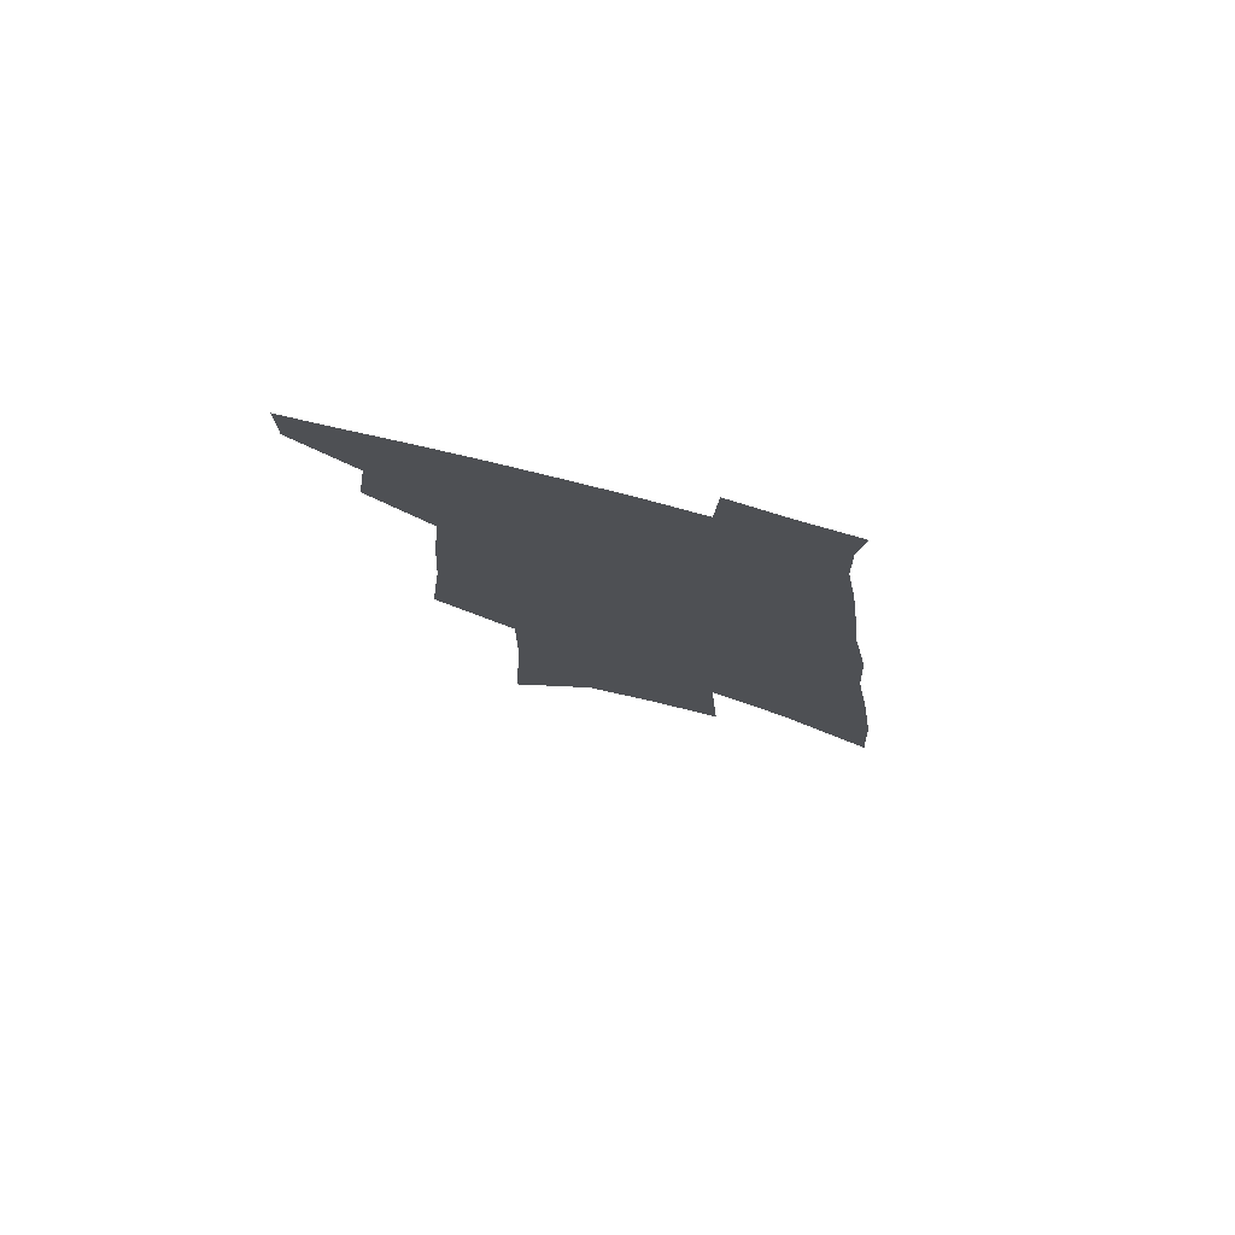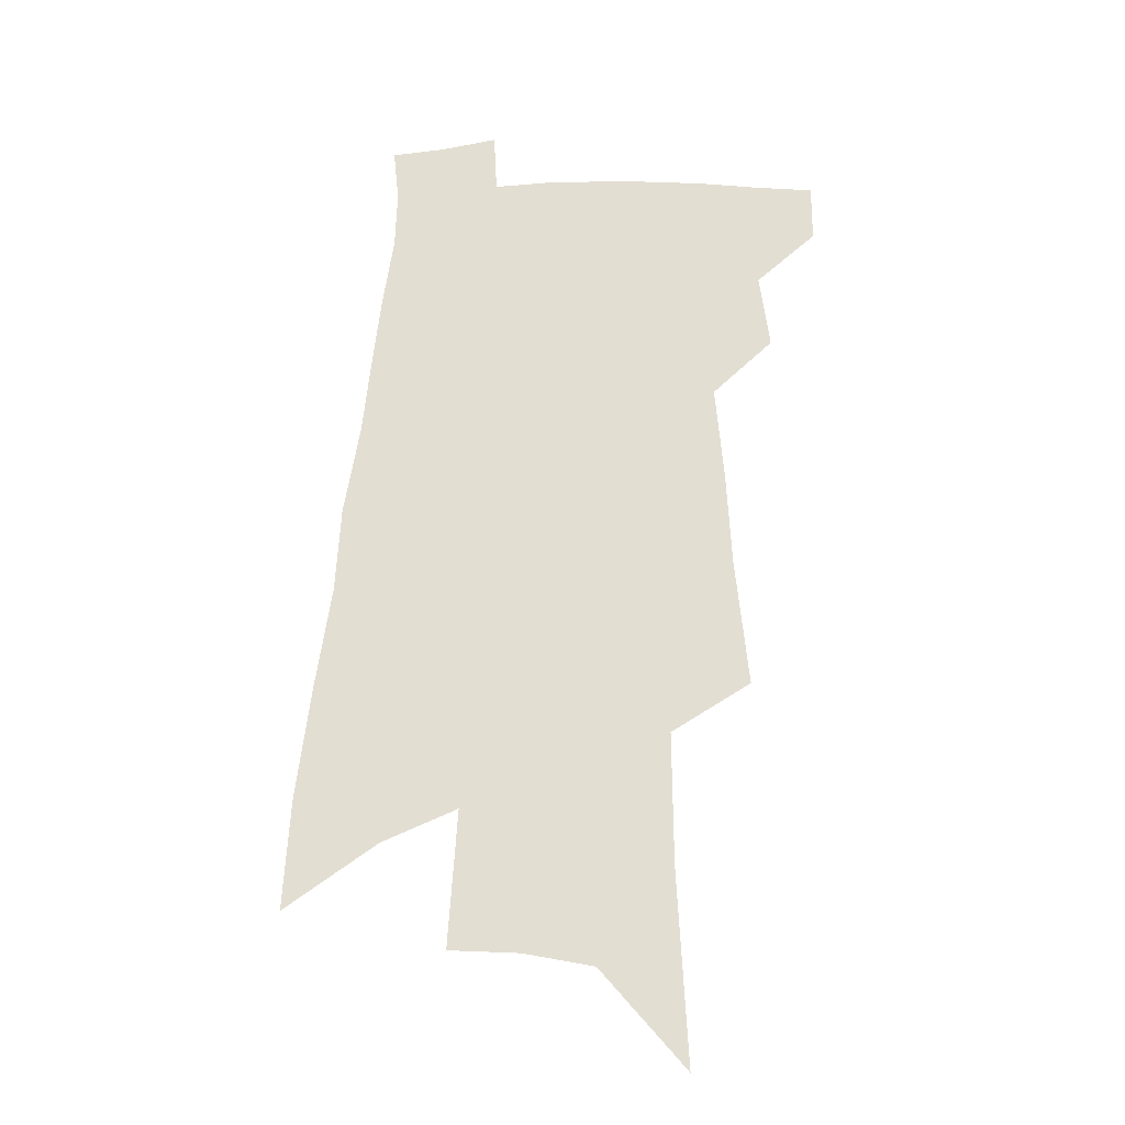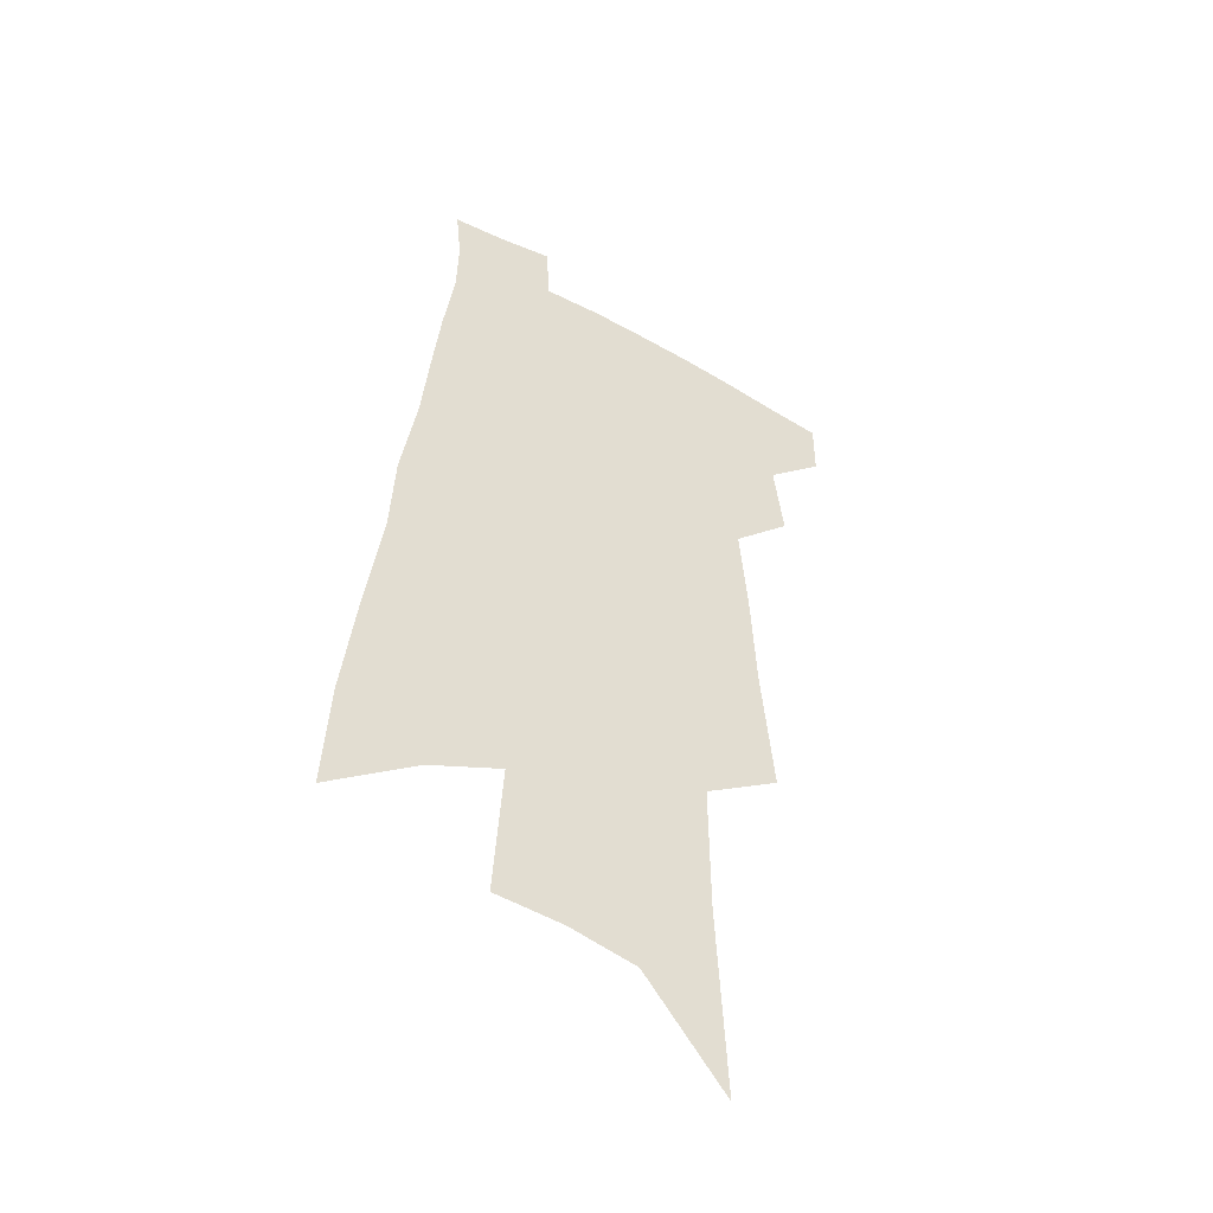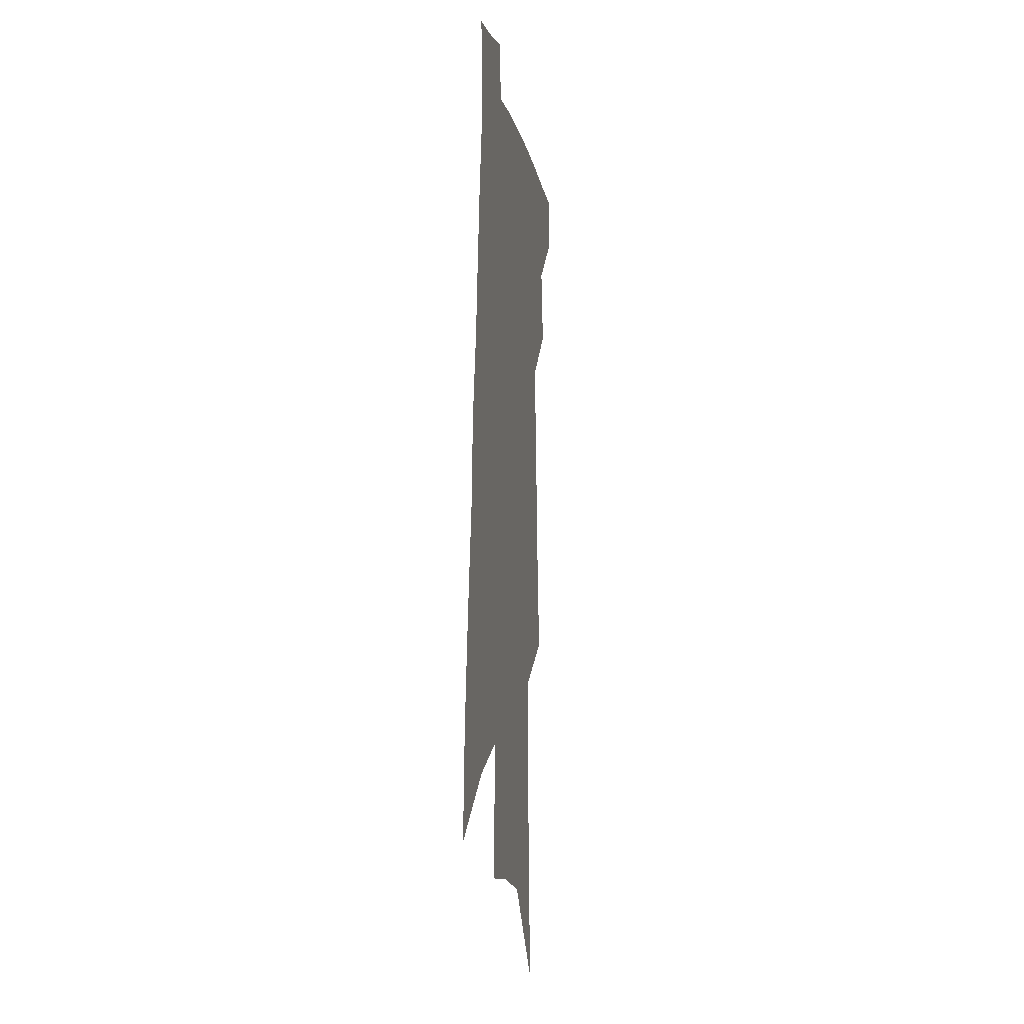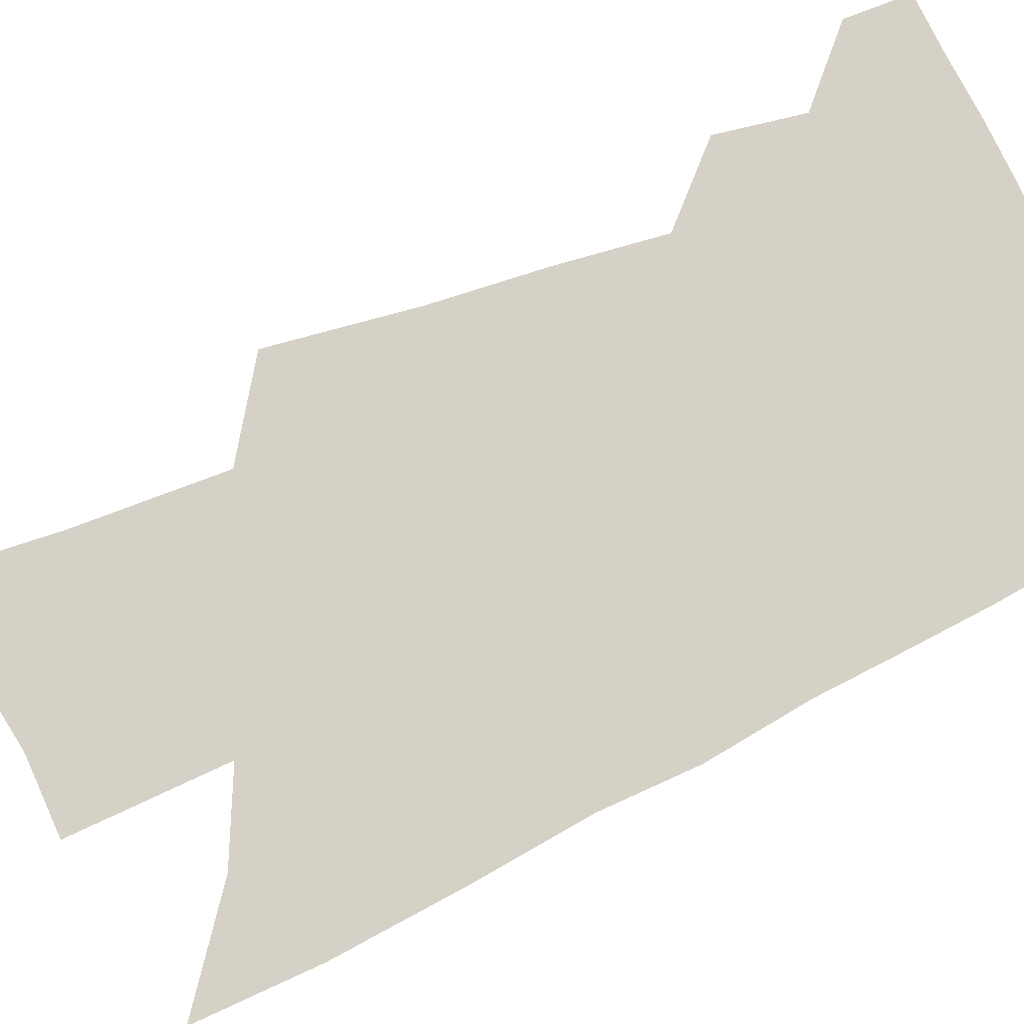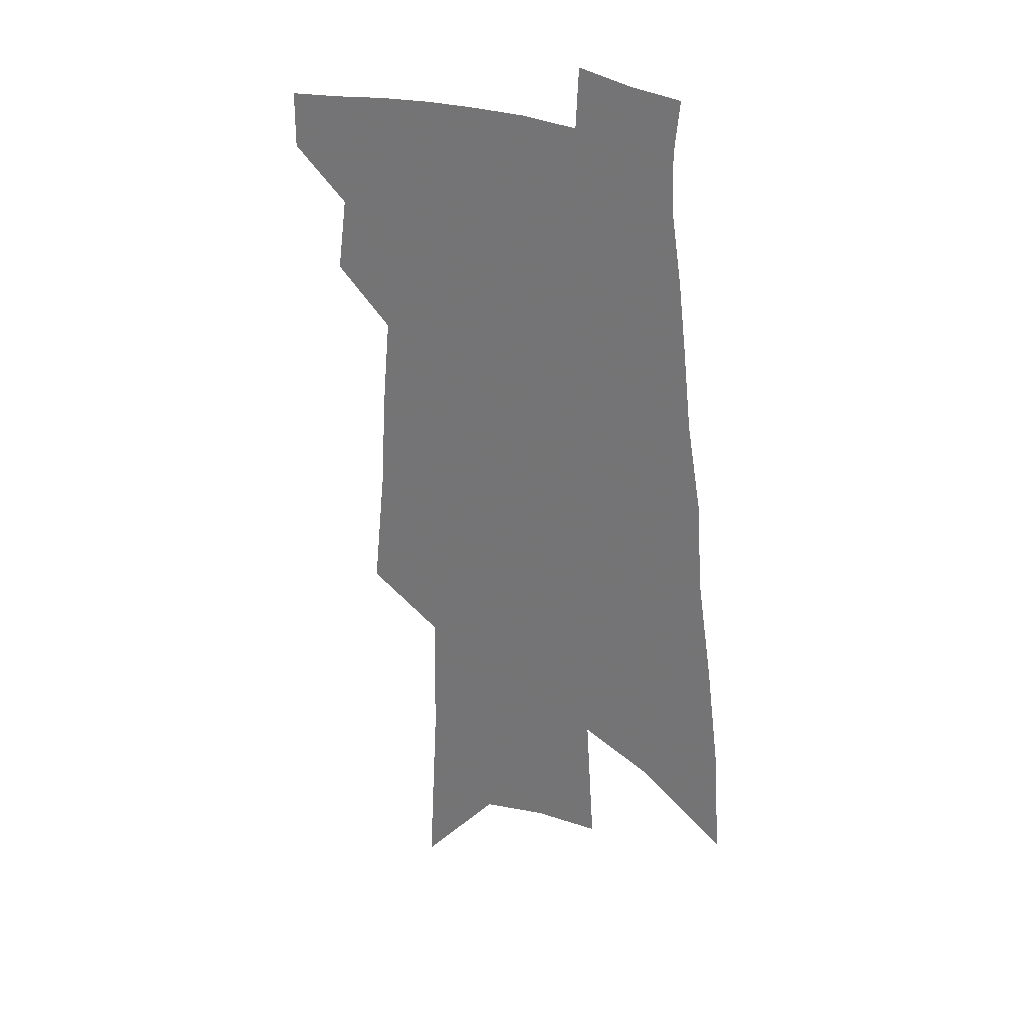
<metadata>
{"format":"obj","ext":"obj","renderer":"f3d","projection":"perspective","resolution":1024,"background":"white","views":[{"elev":78.3,"azim":14.4,"up":"+Y"},{"elev":-23.9,"azim":-176.8,"up":"+Y"},{"elev":-47.0,"azim":148.2,"up":"+Y"},{"elev":-8.1,"azim":100.0,"up":"+Y"},{"elev":79.6,"azim":69.0,"up":"+Z"},{"elev":28.7,"azim":30.3,"up":"+Y"}]}
</metadata>
<code>
v 524.8 438.9 0
v 524.8 459.6 0
v 542.7 392.7 0
v 546.4 420.1 0
v 546.7 441.5 0
v 544.9 461.5 0
v 554.8 256.6 0
v 559.6 302.9 0
v 561.6 338.4 0
v 564.6 372.4 0
v 566.9 400.1 0
v 567.8 423 0
v 567.7 443.4 0
v 564.9 464 0
v 579.1 121.1 0
v 582.9 191.2 0
v 583.3 238.9 0
v 583.6 279.2 0
v 585.5 318.7 0
v 585.4 348.5 0
v 586.7 378.1 0
v 587.8 403.9 0
v 588.2 425.6 0
v 587.3 445 0
v 585.1 465.7 0
v 609.7 156.7 0
v 609 210.6 0
v 607.4 249.5 0
v 607.4 291.7 0
v 607.1 324.2 0
v 606.9 354.2 0
v 607.1 381.4 0
v 607.3 405 0
v 607.5 426.2 0
v 607.3 445.9 0
v 605.5 466.6 0
v 634.9 161.6 0
v 632.5 218.8 0
v 630.4 257.2 0
v 629 292.6 0
v 627.9 326.1 0
v 627.3 353.7 0
v 626.6 382.8 0
v 626.6 405.9 0
v 626.8 427 0
v 627.1 446.4 0
v 625.8 467 0
v 660.2 162.9 0
v 656.9 212.5 0
v 653.6 253.9 0
v 650.6 292.3 0
v 648.9 323.9 0
v 648.1 351.5 0
v 646.3 380.7 0
v 646 403.9 0
v 645.7 426.2 0
v 645.9 446.6 0
v 646.9 465.7 0
v 648 487.7 0
v 684 200.7 0
v 679 244.3 0
v 674.9 283 0
v 671.9 316.7 0
v 669.9 346.6 0
v 668.1 374.5 0
v 665.7 401.4 0
v 665.4 423.7 0
v 664.7 445.5 0
v 666.1 464.2 0
v 668 484 0
v 717.2 177.3 0
v 714.8 216.6 0
v 709.6 257.5 0
v 703.7 296.3 0
v 701.9 327.2 0
v 696.2 360.7 0
v 693.2 389 0
v 690.1 415.3 0
v 686.2 441.4 0
v 685.5 462.8 0
v 687.5 482 0
f 4 5 1
f 1 5 2
f 5 6 2
f 10 11 3
f 3 11 4
f 11 12 4
f 4 12 5
f 12 13 5
f 5 13 6
f 13 14 6
f 17 18 7
f 7 18 8
f 18 19 8
f 8 19 9
f 19 20 9
f 9 20 10
f 20 21 10
f 10 21 11
f 21 22 11
f 11 22 12
f 22 23 12
f 12 23 13
f 23 24 13
f 13 24 14
f 24 25 14
f 15 26 16
f 26 27 16
f 16 27 17
f 27 28 17
f 17 28 18
f 28 29 18
f 18 29 19
f 29 30 19
f 19 30 20
f 30 31 20
f 20 31 21
f 31 32 21
f 21 32 22
f 32 33 22
f 22 33 23
f 33 34 23
f 23 34 24
f 34 35 24
f 24 35 25
f 35 36 25
f 26 37 27
f 37 38 27
f 27 38 28
f 38 39 28
f 28 39 29
f 39 40 29
f 29 40 30
f 40 41 30
f 30 41 31
f 41 42 31
f 31 42 32
f 42 43 32
f 32 43 33
f 43 44 33
f 33 44 34
f 44 45 34
f 34 45 35
f 45 46 35
f 35 46 36
f 46 47 36
f 37 48 38
f 48 49 38
f 38 49 39
f 49 50 39
f 39 50 40
f 50 51 40
f 40 51 41
f 51 52 41
f 41 52 42
f 52 53 42
f 42 53 43
f 53 54 43
f 43 54 44
f 54 55 44
f 44 55 45
f 55 56 45
f 45 56 46
f 56 57 46
f 46 57 47
f 57 58 47
f 49 60 50
f 60 61 50
f 50 61 51
f 61 62 51
f 51 62 52
f 62 63 52
f 52 63 53
f 63 64 53
f 53 64 54
f 64 65 54
f 54 65 55
f 65 66 55
f 55 66 56
f 66 67 56
f 56 67 57
f 67 68 57
f 57 68 58
f 68 69 58
f 58 69 59
f 69 70 59
f 60 71 61
f 71 72 61
f 61 72 62
f 72 73 62
f 62 73 63
f 73 74 63
f 63 74 64
f 74 75 64
f 64 75 65
f 75 76 65
f 65 76 66
f 76 77 66
f 66 77 67
f 77 78 67
f 67 78 68
f 78 79 68
f 68 79 69
f 79 80 69
f 69 80 70
f 80 81 70

</code>
